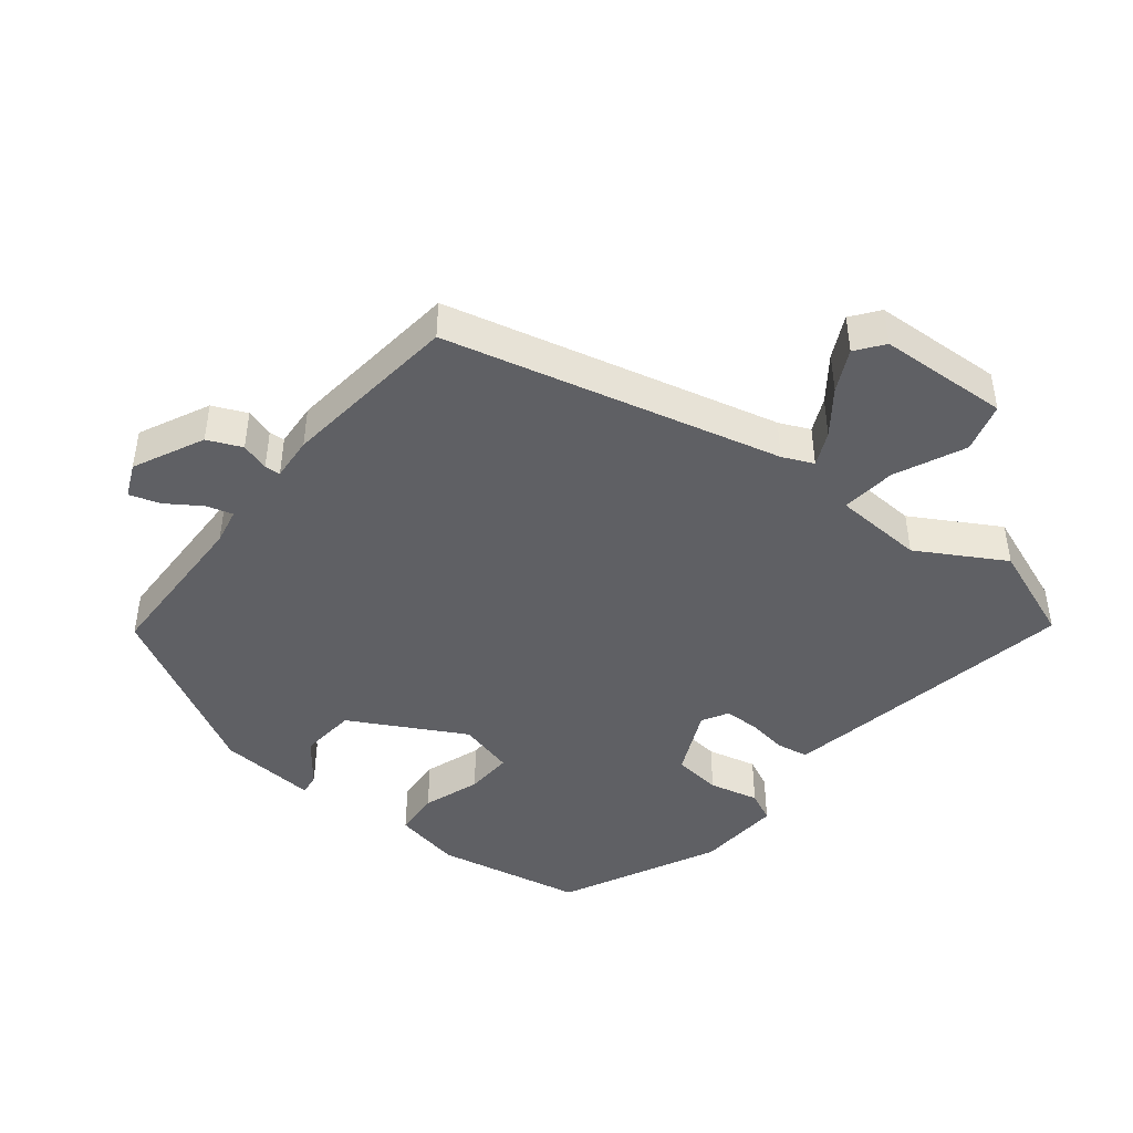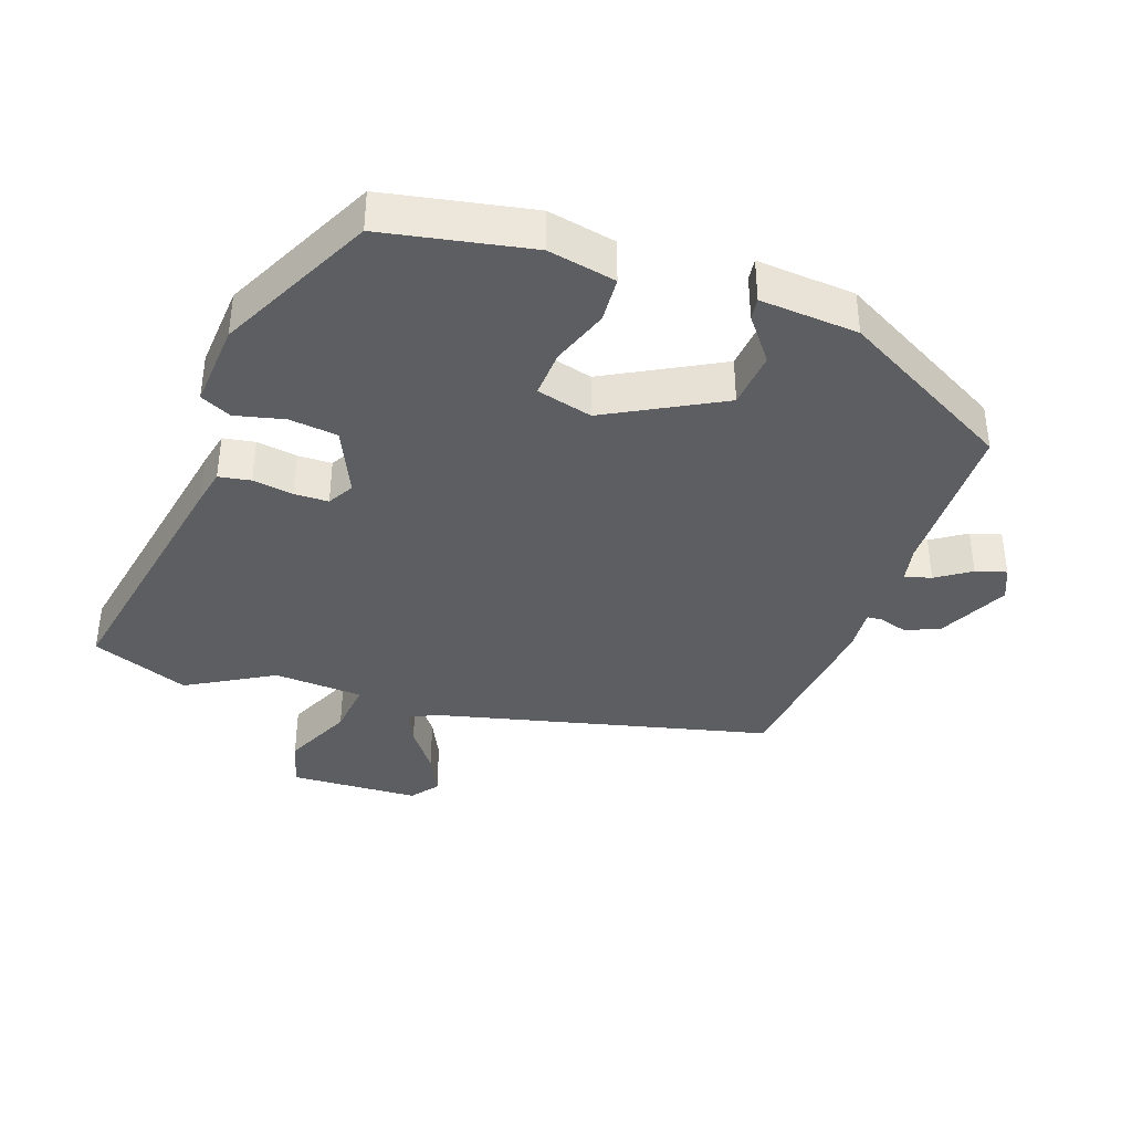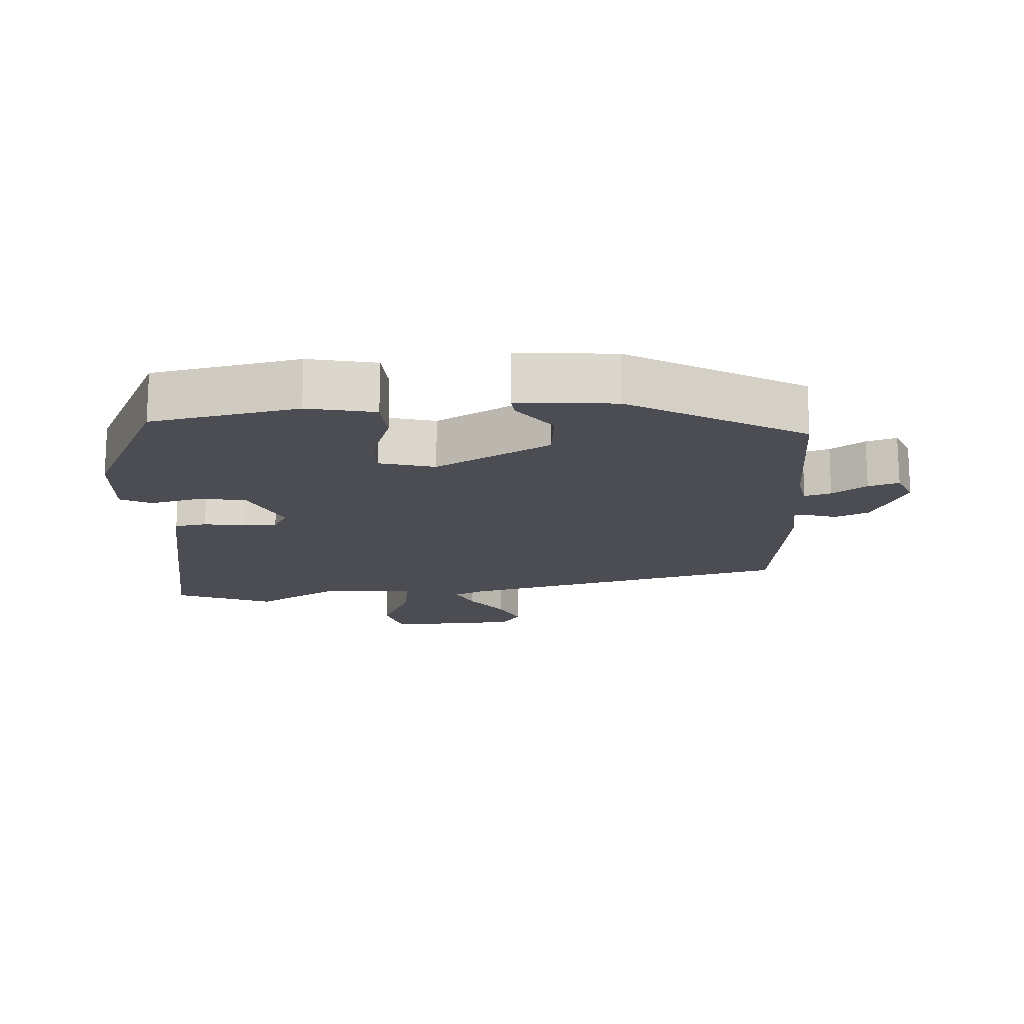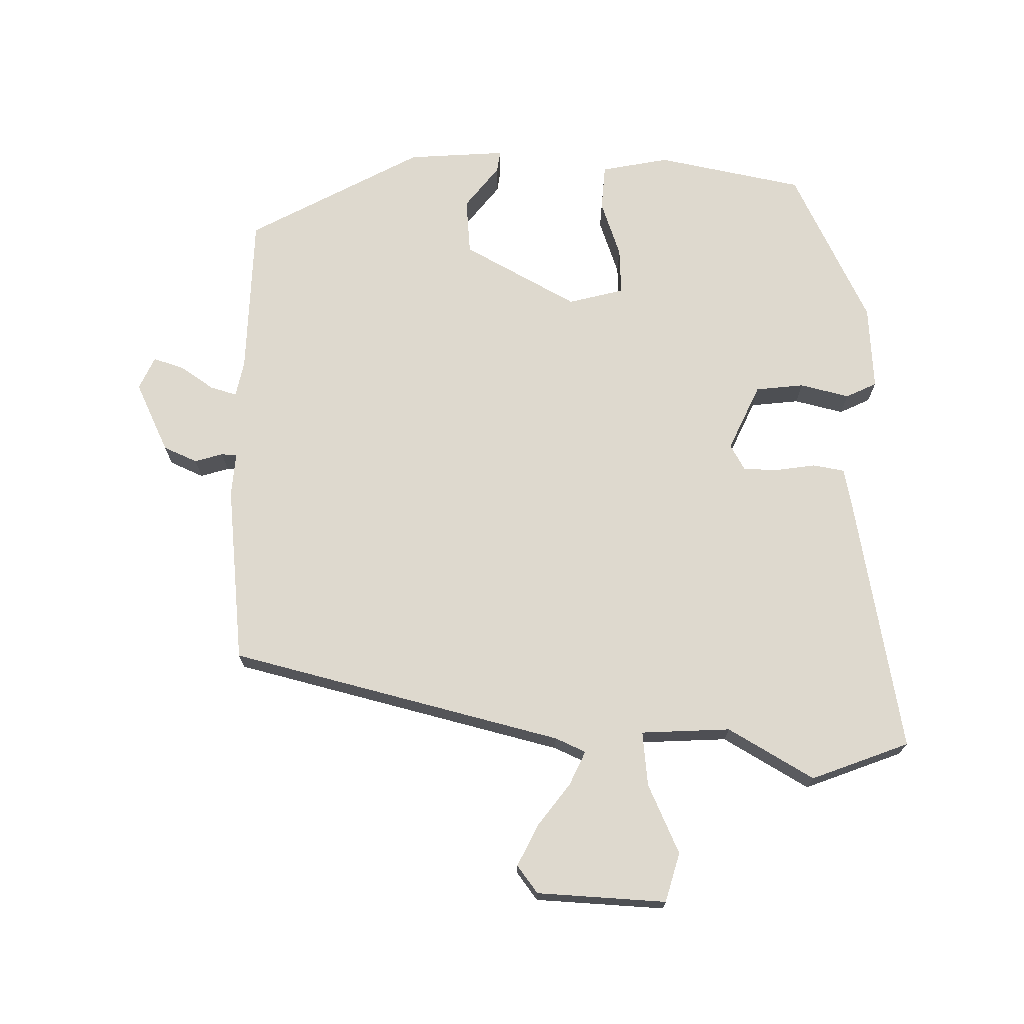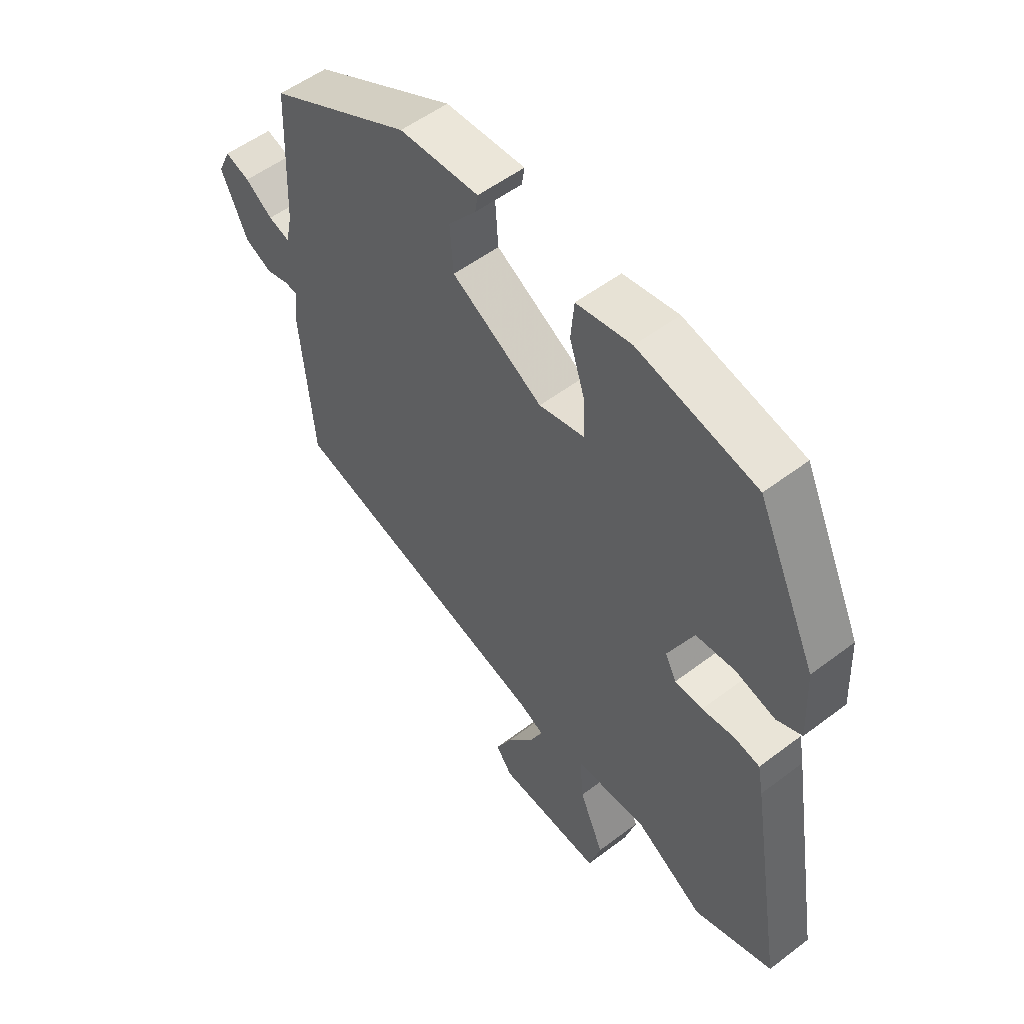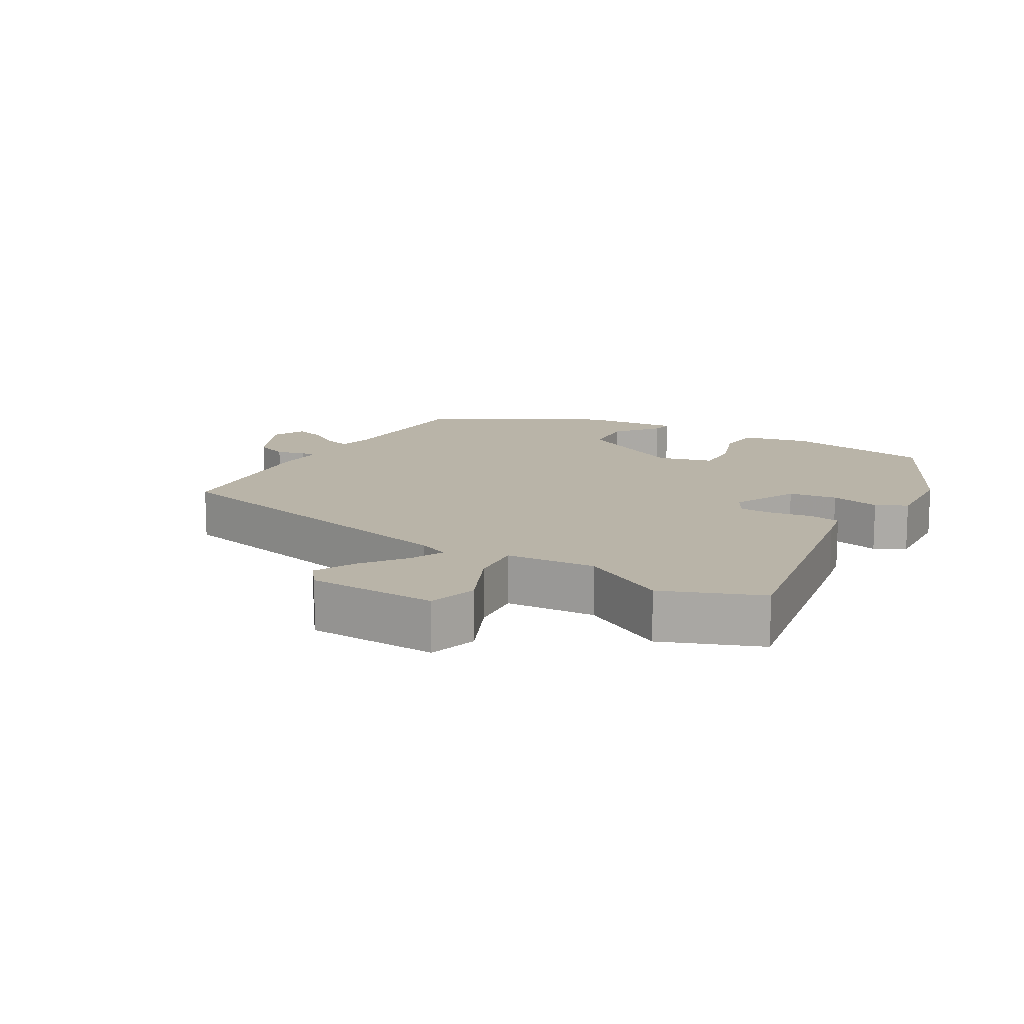
<metadata>
{"format":"obj","ext":"obj","renderer":"f3d","projection":"perspective","resolution":1024,"background":"white","views":[{"elev":-44.6,"azim":140.4,"up":"+Y"},{"elev":-38.3,"azim":-20.6,"up":"+Y"},{"elev":-16.4,"azim":2.0,"up":"+Y"},{"elev":71.4,"azim":-180.0,"up":"+Y"},{"elev":53.7,"azim":-129.0,"up":"+Z"},{"elev":13.1,"azim":-150.8,"up":"+Y"}]}
</metadata>
<code>
v -0.406 0.07 0.467
v -0.189 0.07 0.514
v -0.088 0.07 0.496
v -0.082 0.07 0.428
v -0.11 0.07 0.343
v -0.112 0.07 0.273
v -0.029 0.07 0.253
v 0.138 0.07 0.348
v 0.144 0.07 0.432
v 0.093 0.07 0.495
v 0.088 0.07 0.527
v 0.234 0.07 0.519
v 0.494 0.07 0.383
v 0.504 0.07 0.142
v 0.516 0.07 0.089
v 0.555 0.07 0.101
v 0.605 0.07 0.136
v 0.65 0.07 0.151
v 0.673 0.07 0.102
v 0.625 0.07 -0.003
v 0.575 0.07 -0.026
v 0.533 0.07 -0.014
v 0.51 0.07 -0.016
v 0.516 0.07 -0.081
v 0.492 0.07 -0.347
v 0.001 0.07 -0.478
v -0.044 0.07 -0.499
v -0.02 0.07 -0.549
v 0.029 0.07 -0.612
v 0.06 0.07 -0.673
v 0.03 0.07 -0.714
v -0.162 0.07 -0.727
v -0.184 0.07 -0.654
v -0.139 0.07 -0.55
v -0.132 0.07 -0.469
v -0.265 0.07 -0.464
v -0.391 0.07 -0.54
v -0.537 0.07 -0.487
v -0.472 0.07 -0.095
v -0.462 0.07 -0.042
v -0.415 0.07 -0.033
v -0.355 0.07 -0.041
v -0.304 0.07 -0.039
v -0.283 0.07 0
v -0.33 0.07 0.098
v -0.402 0.07 0.105
v -0.475 0.07 0.086
v -0.521 0.07 0.107
v -0.515 0.07 0.234
v -0.406 0 0.467
v -0.189 0 0.514
v -0.088 0 0.496
v -0.082 0 0.428
v -0.11 0 0.343
v -0.112 0 0.273
v -0.029 0 0.253
v 0.138 0 0.348
v 0.144 0 0.432
v 0.093 0 0.495
v 0.088 0 0.527
v 0.234 0 0.519
v 0.494 0 0.383
v 0.504 0 0.142
v 0.516 0 0.089
v 0.555 0 0.101
v 0.605 0 0.136
v 0.65 0 0.151
v 0.673 0 0.102
v 0.625 0 -0.003
v 0.575 0 -0.026
v 0.533 0 -0.014
v 0.51 0 -0.016
v 0.516 0 -0.081
v 0.492 0 -0.347
v 0.001 0 -0.478
v -0.044 0 -0.499
v -0.02 0 -0.549
v 0.029 0 -0.612
v 0.06 0 -0.673
v 0.03 0 -0.714
v -0.162 0 -0.727
v -0.184 0 -0.654
v -0.139 0 -0.55
v -0.132 0 -0.469
v -0.265 0 -0.464
v -0.391 0 -0.54
v -0.537 0 -0.487
v -0.472 0 -0.095
v -0.462 0 -0.042
v -0.415 0 -0.033
v -0.355 0 -0.041
v -0.304 0 -0.039
v -0.283 0 0
v -0.33 0 0.098
v -0.402 0 0.105
v -0.475 0 0.086
v -0.521 0 0.107
v -0.515 0 0.234
f 3 4 5
f 2 3 5
f 1 2 5
f 49 1 5
f 48 49 5
f 47 48 5
f 46 47 5
f 45 46 5 6
f 44 45 6 7
f 43 44 7 8
f 40 41 42
f 39 40 42
f 38 39 42
f 37 38 42
f 36 37 42
f 35 36 42 43
f 32 33 34
f 31 32 34
f 30 31 34
f 29 30 34
f 28 29 34
f 27 28 34 35
f 35 43 8
f 27 35 8
f 26 27 8
f 25 26 8
f 24 25 8
f 23 24 8
f 20 21 22
f 19 20 22
f 18 19 22
f 17 18 22
f 16 17 22
f 15 16 22 23
f 12 13 14
f 11 12 14
f 10 11 14
f 9 10 14
f 14 15 23
f 9 14 23
f 8 9 23
f 54 53 52
f 54 52 51
f 54 51 50
f 54 50 98
f 54 98 97
f 54 97 96
f 54 96 95
f 55 54 95 94
f 56 55 94 93
f 57 56 93 92
f 91 90 89
f 91 89 88
f 91 88 87
f 91 87 86
f 91 86 85
f 92 91 85 84
f 83 82 81
f 83 81 80
f 83 80 79
f 83 79 78
f 83 78 77
f 84 83 77 76
f 57 92 84
f 57 84 76
f 57 76 75
f 57 75 74
f 57 74 73
f 57 73 72
f 71 70 69
f 71 69 68
f 71 68 67
f 71 67 66
f 71 66 65
f 72 71 65 64
f 63 62 61
f 63 61 60
f 63 60 59
f 63 59 58
f 72 64 63
f 72 63 58
f 72 58 57
f 1 50 51 2
f 2 51 52 3
f 3 52 53 4
f 4 53 54 5
f 5 54 55 6
f 6 55 56 7
f 7 56 57 8
f 8 57 58 9
f 9 58 59 10
f 10 59 60 11
f 11 60 61 12
f 12 61 62 13
f 13 62 63 14
f 14 63 64 15
f 15 64 65 16
f 16 65 66 17
f 17 66 67 18
f 18 67 68 19
f 19 68 69 20
f 20 69 70 21
f 21 70 71 22
f 22 71 72 23
f 23 72 73 24
f 24 73 74 25
f 25 74 75 26
f 26 75 76 27
f 27 76 77 28
f 28 77 78 29
f 29 78 79 30
f 30 79 80 31
f 31 80 81 32
f 32 81 82 33
f 33 82 83 34
f 34 83 84 35
f 35 84 85 36
f 36 85 86 37
f 37 86 87 38
f 38 87 88 39
f 39 88 89 40
f 40 89 90 41
f 41 90 91 42
f 42 91 92 43
f 43 92 93 44
f 44 93 94 45
f 45 94 95 46
f 46 95 96 47
f 47 96 97 48
f 48 97 98 49
f 49 98 50 1

</code>
